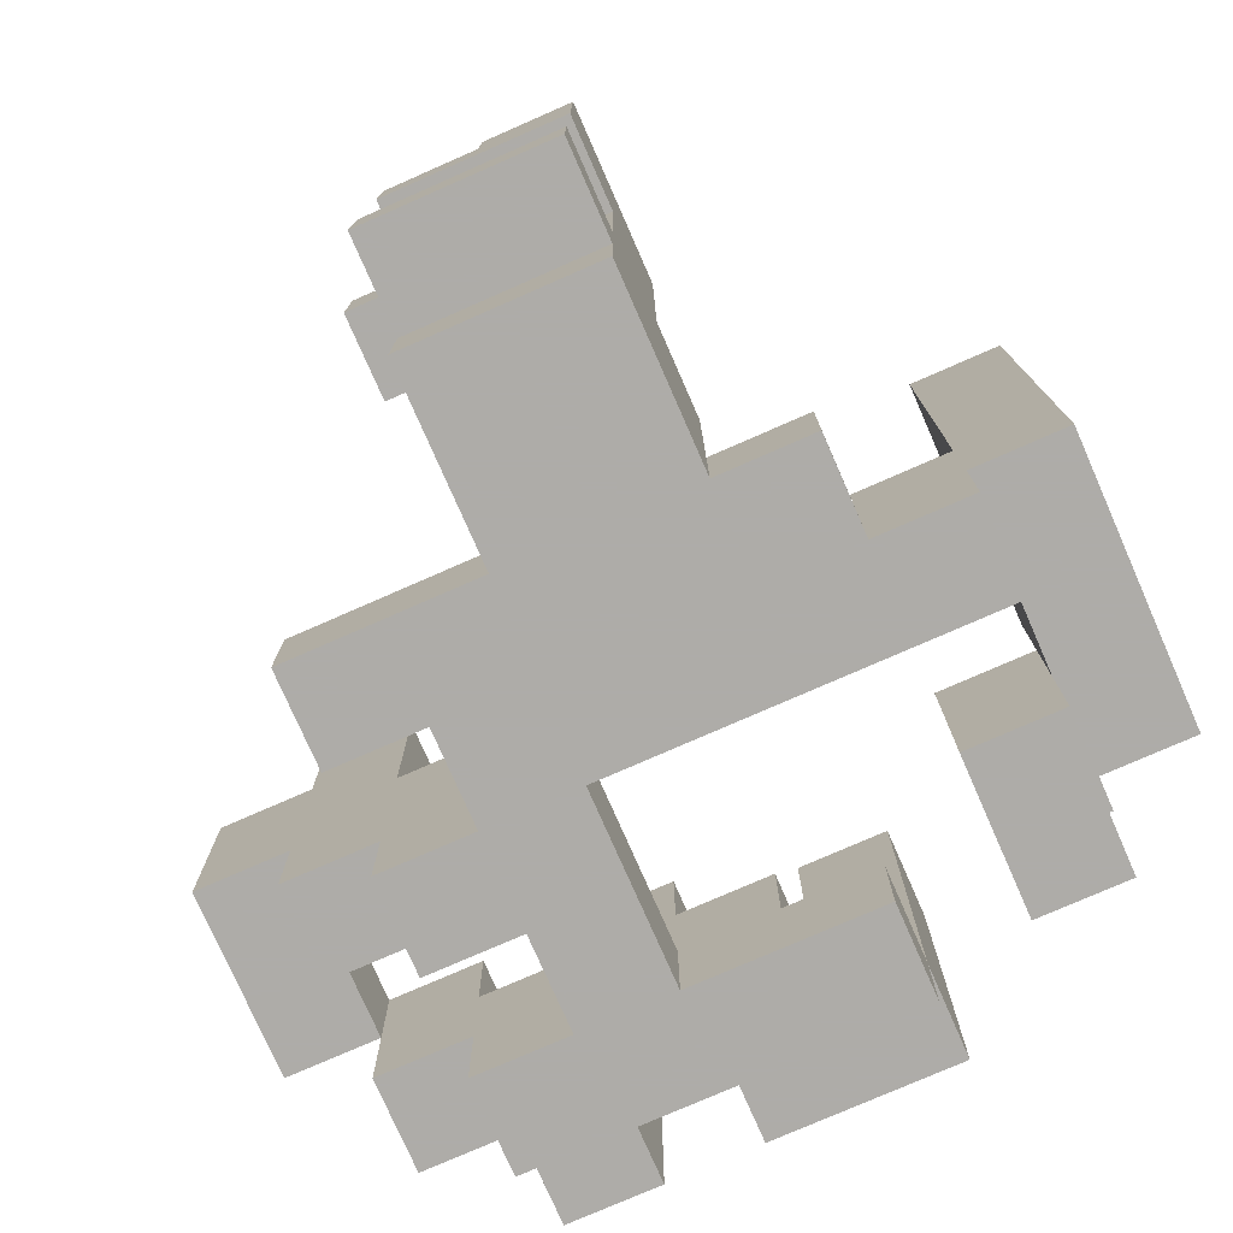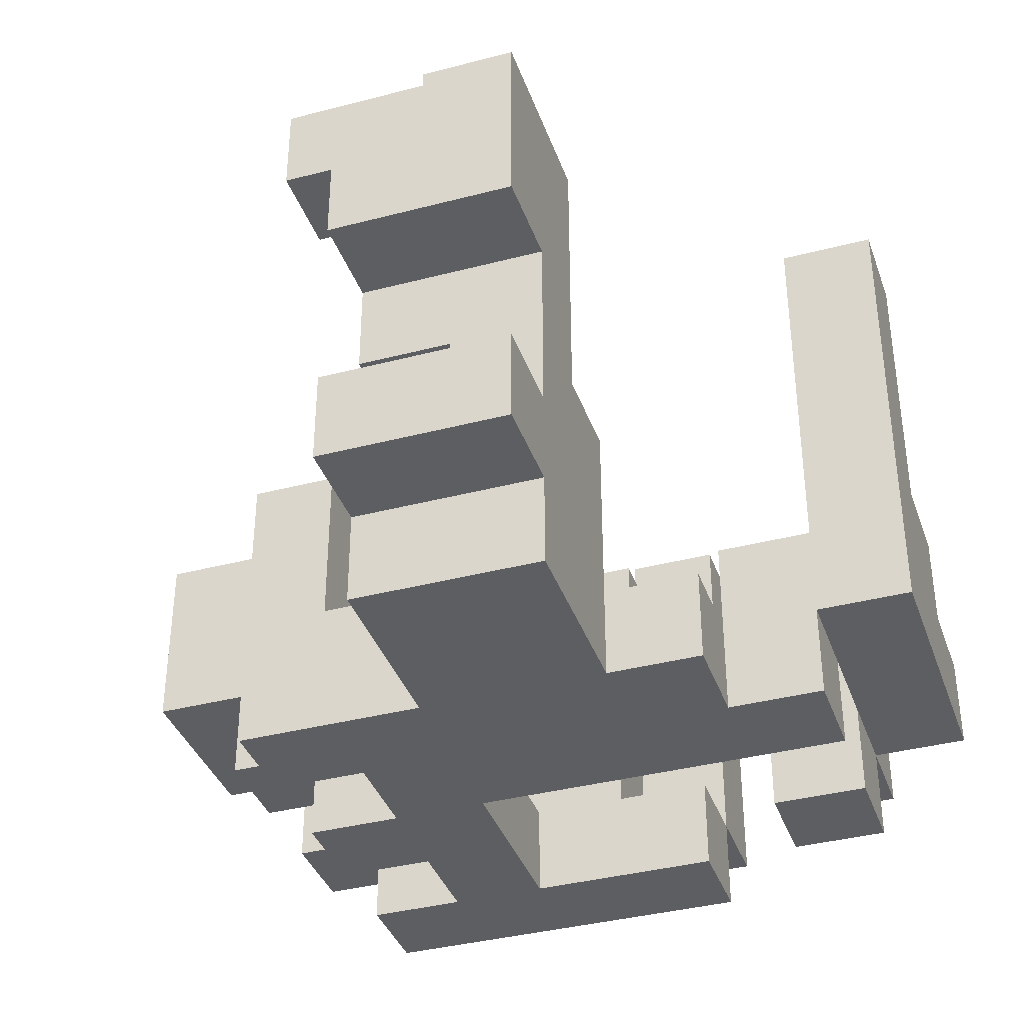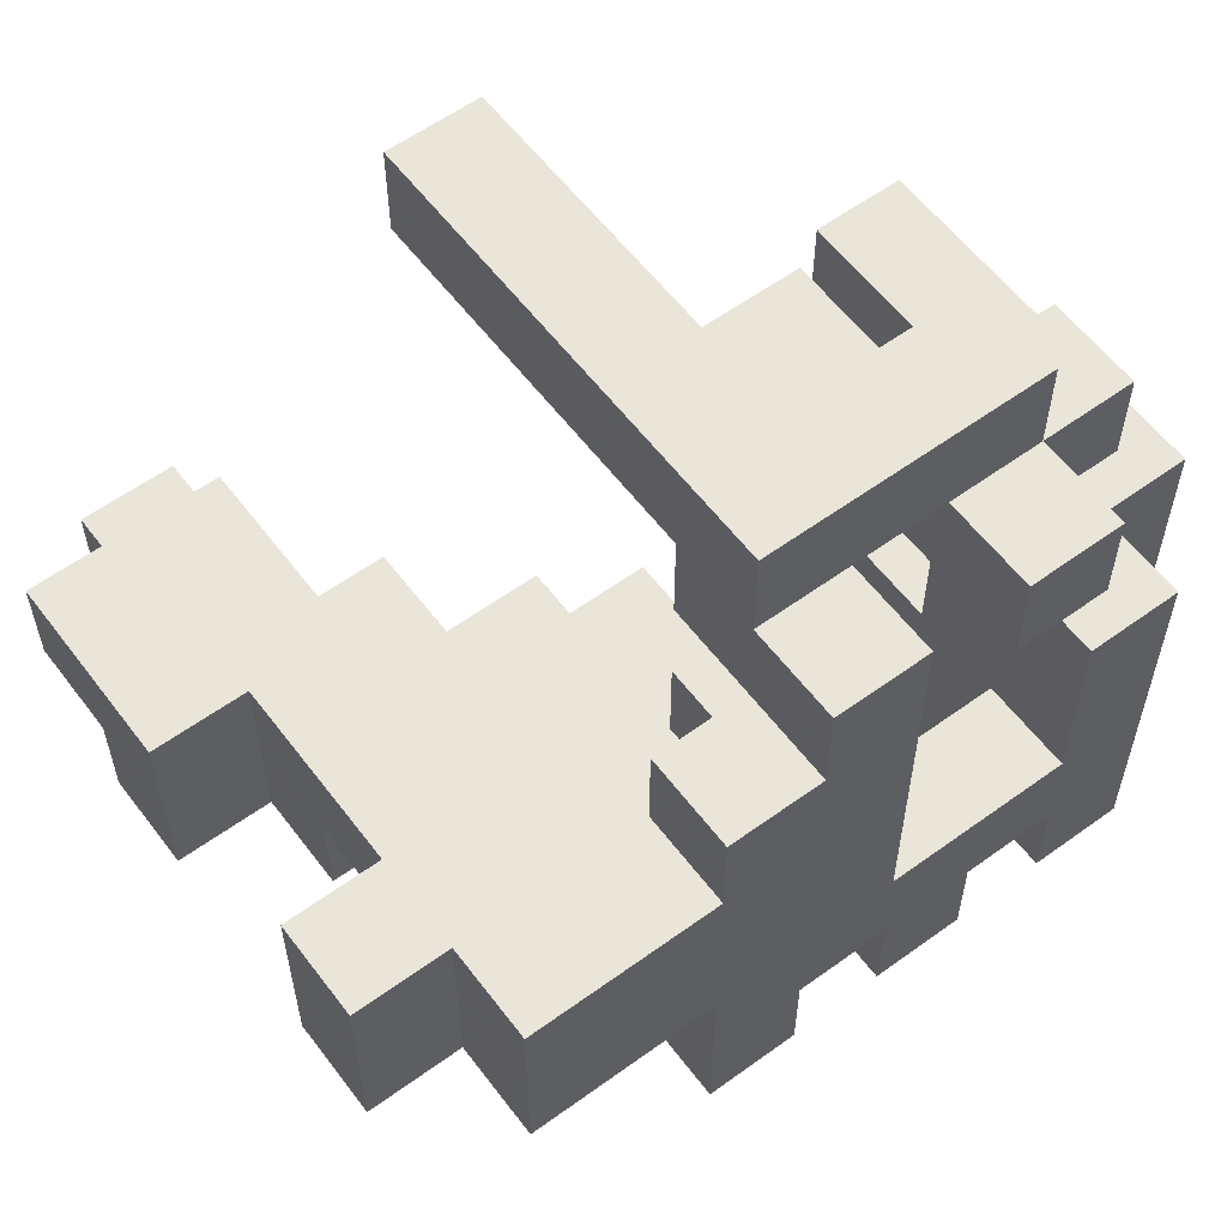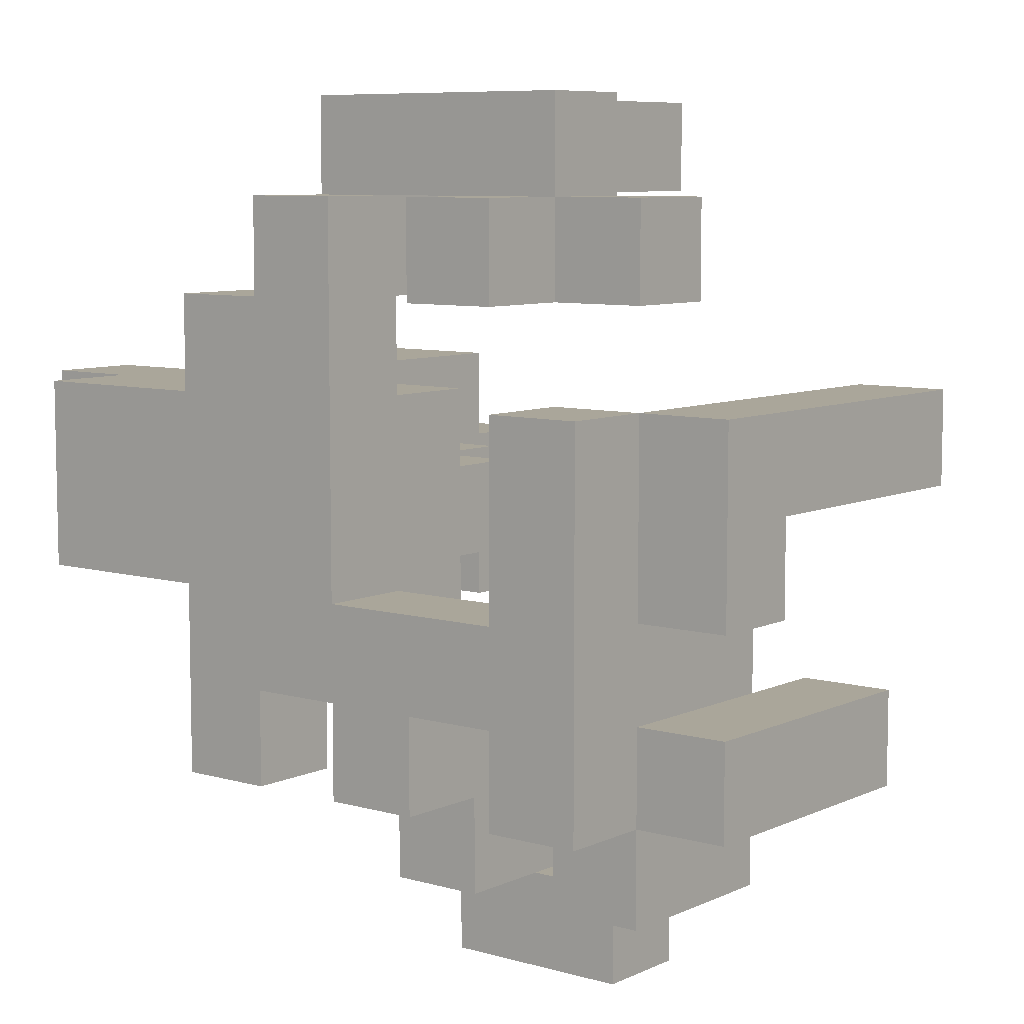
<metadata>
{"format":"obj","ext":"obj","renderer":"f3d","projection":"perspective","resolution":1024,"background":"white","views":[{"elev":-77.0,"azim":-66.3,"up":"+Y"},{"elev":-37.6,"azim":-71.5,"up":"+Y"},{"elev":58.4,"azim":-36.8,"up":"+Z"},{"elev":7.8,"azim":38.4,"up":"+Z"}]}
</metadata>
<code>
v 0.125 -0.625 -1.125
v 0.125 -0.625 -0.875
v 0.125 -0.375 -0.875
v 0.125 -0.375 -1.125
v 0.375 -0.625 -1.125
v 0.375 -0.625 -0.875
v 0.375 -0.375 -1.125
v 0.625 -0.625 -1.125
v 0.625 -0.375 -1.125
v 0.625 -0.375 -0.875
v 0.625 -0.625 -0.875
v 0.375 -0.375 -0.875
v 0.125 -0.125 -0.875
v 0.125 -0.125 -1.125
v 0.375 -0.125 -1.125
v 0.375 -0.125 -0.875
v 0.125 -0.875 -0.875
v 0.125 -0.875 -0.625
v 0.125 -0.625 -0.625
v 0.375 -0.875 -0.875
v 0.375 -0.625 -0.625
v 0.375 -0.875 -0.625
v 0.625 -0.875 -0.875
v 0.625 -0.875 -0.625
v 0.625 -0.625 -0.625
v 0.875 -0.875 -0.875
v 0.875 -0.625 -0.875
v 0.875 -0.625 -0.625
v 0.875 -0.875 -0.625
v 0.125 -0.375 -0.625
v 0.375 -0.375 -0.625
v 0.625 -0.375 -0.625
v 0.875 -0.375 -0.875
v 0.875 -0.375 -0.625
v 0.125 -0.125 -0.625
v 0.375 -0.125 -0.625
v 0.125 0.125 -0.625
v 0.125 0.125 -0.875
v 0.375 0.125 -0.875
v 0.375 0.125 -0.625
v -0.375 -1.125 -0.625
v -0.375 -1.125 -0.375
v -0.375 -0.875 -0.375
v -0.375 -0.875 -0.625
v -0.125 -1.125 -0.625
v -0.125 -0.875 -0.625
v -0.125 -0.875 -0.375
v -0.125 -1.125 -0.375
v 0.125 -1.125 -0.625
v 0.125 -1.125 -0.375
v 0.125 -0.875 -0.375
v 0.375 -1.125 -0.625
v 0.375 -0.875 -0.375
v 0.375 -1.125 -0.375
v 0.625 -1.125 -0.625
v 0.625 -1.125 -0.375
v 0.625 -0.875 -0.375
v 0.875 -1.125 -0.625
v 0.875 -0.875 -0.375
v 0.875 -1.125 -0.375
v 0.125 -0.625 -0.375
v 0.375 -0.625 -0.375
v 0.625 -0.625 -0.375
v 0.875 -0.625 -0.375
v 1.125 -0.875 -0.625
v 1.125 -0.625 -0.625
v 1.125 -0.625 -0.375
v 1.125 -0.875 -0.375
v 0.125 -0.375 -0.375
v 0.375 -0.375 -0.375
v 0.875 -0.375 -0.375
v 1.125 -0.375 -0.625
v 1.125 -0.375 -0.375
v 0.875 -0.125 -0.375
v 0.875 -0.125 -0.625
v 1.125 -0.125 -0.625
v 1.125 -0.125 -0.375
v -0.375 -1.125 -0.125
v -0.375 -0.875 -0.125
v -0.125 -1.125 -0.125
v -0.125 -0.875 -0.125
v 0.125 -1.125 -0.125
v 0.375 -1.125 -0.125
v 0.125 -0.875 -0.125
v 0.375 -0.875 -0.125
v 0.625 -1.125 -0.125
v 0.625 -0.875 -0.125
v 0.875 -0.875 -0.125
v 0.875 -1.125 -0.125
v -0.125 -0.625 -0.125
v -0.125 -0.625 -0.375
v 0.125 -0.625 -0.125
v 0.625 -0.625 -0.125
v 0.875 -0.625 -0.125
v 0.625 -0.375 -0.125
v 0.625 -0.375 -0.375
v 0.875 -0.375 -0.125
v -0.875 0.375 -0.375
v -0.875 0.375 -0.125
v -0.875 0.625 -0.125
v -0.875 0.625 -0.375
v -0.625 0.375 -0.375
v -0.625 0.625 -0.375
v -0.625 0.625 -0.125
v -0.625 0.375 -0.125
v -0.875 -1.125 -0.125
v -0.875 -1.125 0.125
v -0.875 -0.875 0.125
v -0.875 -0.875 -0.125
v -0.625 -1.125 -0.125
v -0.625 -1.125 0.125
v -0.625 -0.875 -0.125
v -0.375 -1.125 0.125
v -0.125 -1.125 0.125
v 0.125 -0.875 0.125
v 0.125 -1.125 0.125
v 0.625 -1.125 0.125
v 0.625 -0.875 0.125
v 0.875 -0.875 0.125
v 0.875 -1.125 0.125
v -1.125 -0.875 -0.125
v -1.125 -0.875 0.125
v -1.125 -0.625 0.125
v -1.125 -0.625 -0.125
v -0.875 -0.625 0.125
v -0.875 -0.625 -0.125
v -0.625 -0.625 0.125
v -0.625 -0.625 -0.125
v -0.375 -0.625 -0.125
v -0.375 -0.875 0.125
v -0.125 -0.875 0.125
v -0.125 -0.625 0.125
v -0.375 -0.625 0.125
v 0.125 -0.625 0.125
v 0.625 -0.625 0.125
v 0.875 -0.625 0.125
v 1.125 -0.875 -0.125
v 1.125 -0.625 -0.125
v 1.125 -0.625 0.125
v 1.125 -0.875 0.125
v -0.625 -0.375 0.125
v -0.625 -0.375 -0.125
v -0.375 -0.375 -0.125
v -0.125 -0.375 -0.125
v -0.125 -0.375 0.125
v -0.375 -0.375 0.125
v -0.875 -0.375 -0.125
v -0.875 -0.375 0.125
v -0.875 -0.125 0.125
v -0.875 -0.125 -0.125
v -0.625 -0.125 -0.125
v -0.375 -0.125 -0.125
v -0.375 -0.125 0.125
v -0.625 -0.125 0.125
v -0.125 -0.125 -0.125
v -0.125 -0.125 0.125
v -1.125 -0.125 -0.125
v -1.125 -0.125 0.125
v -1.125 0.125 0.125
v -1.125 0.125 -0.125
v -0.875 0.125 0.125
v -0.875 0.125 -0.125
v -0.625 0.125 -0.125
v -0.375 0.125 -0.125
v -0.375 0.125 0.125
v -0.625 0.125 0.125
v -0.875 0.375 0.125
v -0.625 0.375 0.125
v -0.875 0.625 0.125
v -0.625 0.625 0.125
v -0.875 -1.125 0.375
v -0.875 -0.875 0.375
v -0.625 -1.125 0.375
v -0.625 -0.875 0.375
v -0.375 -1.125 0.375
v -0.375 -0.875 0.375
v -0.125 -1.125 0.375
v -0.125 -0.875 0.375
v 0.125 -0.875 0.375
v 0.125 -1.125 0.375
v 0.625 -1.125 0.375
v 0.625 -0.875 0.375
v 0.875 -0.875 0.375
v 0.875 -1.125 0.375
v -1.125 -0.875 0.375
v -1.125 -0.625 0.375
v -0.875 -0.625 0.375
v -0.625 -0.625 0.375
v -0.375 -0.625 0.375
v -0.125 -0.625 0.375
v 0.125 -0.625 0.375
v 0.875 -0.625 0.375
v 1.125 -0.625 0.375
v 1.125 -0.875 0.375
v -0.875 -0.375 0.375
v -0.625 -0.375 0.375
v -0.375 -0.375 0.375
v 0.875 -0.375 0.375
v 0.875 -0.375 0.125
v 1.125 -0.375 0.125
v 1.125 -0.375 0.375
v -0.875 -0.125 0.375
v -0.625 -0.125 0.375
v 0.875 -0.125 0.375
v 0.875 -0.125 0.125
v 1.125 -0.125 0.125
v 1.125 -0.125 0.375
v -1.125 -0.125 0.375
v -1.125 0.125 0.375
v -0.875 0.125 0.375
v -0.625 0.125 0.375
v 0.875 0.125 0.375
v 0.875 0.125 0.125
v 1.125 0.125 0.125
v 1.125 0.125 0.375
v -1.125 0.375 0.375
v -1.125 0.375 0.125
v -0.875 0.375 0.375
v -0.625 0.375 0.375
v -0.375 -1.125 0.625
v -0.375 -0.875 0.625
v -0.125 -1.125 0.625
v -0.125 -0.875 0.625
v 0.125 -0.875 0.625
v 0.125 -1.125 0.625
v -0.125 -1.125 0.875
v -0.125 -0.875 0.875
v 0.125 -0.875 0.875
v 0.125 -1.125 0.875
v 0.375 -1.125 0.625
v 0.375 -1.125 0.875
v 0.375 -0.875 0.875
v 0.375 -0.875 0.625
v 0.625 -1.125 0.625
v 0.625 -0.875 0.625
v 0.625 -0.875 0.875
v 0.625 -1.125 0.875
v -0.125 -0.625 0.875
v -0.125 -0.625 0.625
v 0.125 -0.625 0.625
v 0.125 -0.625 0.875
v 0.375 -0.625 0.875
v 0.375 -0.625 0.625
v 0.625 -0.625 0.875
v 0.625 -0.625 0.625
v 0.875 -0.875 0.625
v 0.875 -0.625 0.625
v 0.875 -0.625 0.875
v 0.875 -0.875 0.875
v -0.125 -0.875 1.125
v -0.125 -0.625 1.125
v 0.125 -0.875 1.125
v 0.125 -0.625 1.125
v 0.375 -0.875 1.125
v 0.375 -0.625 1.125
v 0.625 -0.625 1.125
v 0.625 -0.875 1.125
v -0.125 -0.375 1.125
v -0.125 -0.375 0.875
v 0.125 -0.375 0.875
v 0.125 -0.375 1.125
v 0.375 -0.375 0.875
v 0.375 -0.375 1.125
v -0.125 -0.125 1.125
v -0.125 -0.125 0.875
v 0.125 -0.125 0.875
v 0.125 -0.125 1.125
v -0.125 0.125 1.125
v -0.125 0.125 0.875
v 0.125 0.125 0.875
v 0.125 0.125 1.125
v -0.125 0.375 1.125
v -0.125 0.375 0.875
v 0.125 0.375 0.875
v 0.125 0.375 1.125
f 1 2 3
f 1 3 4
f 1 5 6
f 1 6 2
f 1 4 7
f 1 7 5
f 8 9 10
f 8 10 11
f 5 8 11
f 5 11 6
f 7 12 10
f 7 10 9
f 5 7 9
f 5 9 8
f 6 11 10
f 6 10 12
f 4 3 13
f 4 13 14
f 7 15 16
f 7 16 12
f 14 13 16
f 14 16 15
f 4 14 15
f 4 15 7
f 17 18 19
f 17 19 2
f 20 6 21
f 20 21 22
f 17 20 22
f 17 22 18
f 17 2 6
f 17 6 20
f 23 24 25
f 23 25 11
f 26 27 28
f 26 28 29
f 23 26 29
f 23 29 24
f 23 11 27
f 23 27 26
f 2 19 30
f 2 30 3
f 6 12 31
f 6 31 21
f 11 25 32
f 11 32 10
f 27 33 34
f 27 34 28
f 10 32 34
f 10 34 33
f 11 10 33
f 11 33 27
f 25 28 34
f 25 34 32
f 3 30 35
f 3 35 13
f 12 16 36
f 12 36 31
f 30 31 36
f 30 36 35
f 13 35 37
f 13 37 38
f 16 39 40
f 16 40 36
f 38 37 40
f 38 40 39
f 13 38 39
f 13 39 16
f 35 36 40
f 35 40 37
f 41 42 43
f 41 43 44
f 45 46 47
f 45 47 48
f 41 45 48
f 41 48 42
f 44 43 47
f 44 47 46
f 41 44 46
f 41 46 45
f 49 50 51
f 49 51 18
f 52 22 53
f 52 53 54
f 49 52 54
f 49 54 50
f 49 18 22
f 49 22 52
f 55 56 57
f 55 57 24
f 58 29 59
f 58 59 60
f 55 58 60
f 55 60 56
f 55 24 29
f 55 29 58
f 18 51 61
f 18 61 19
f 22 21 62
f 22 62 53
f 51 53 62
f 51 62 61
f 24 57 63
f 24 63 25
f 25 63 64
f 25 64 28
f 65 66 67
f 65 67 68
f 29 65 68
f 29 68 59
f 29 28 66
f 29 66 65
f 59 68 67
f 59 67 64
f 19 61 69
f 19 69 30
f 21 31 70
f 21 70 62
f 30 69 70
f 30 70 31
f 61 62 70
f 61 70 69
f 28 64 71
f 28 71 34
f 66 72 73
f 66 73 67
f 28 34 72
f 28 72 66
f 64 67 73
f 64 73 71
f 34 71 74
f 34 74 75
f 72 76 77
f 72 77 73
f 75 74 77
f 75 77 76
f 34 75 76
f 34 76 72
f 71 73 77
f 71 77 74
f 42 78 79
f 42 79 43
f 42 48 80
f 42 80 78
f 43 79 81
f 43 81 47
f 48 50 82
f 48 82 80
f 48 47 51
f 48 51 50
f 50 54 83
f 50 83 82
f 51 84 85
f 51 85 53
f 82 83 85
f 82 85 84
f 54 56 86
f 54 86 83
f 53 85 87
f 53 87 57
f 54 53 57
f 54 57 56
f 83 86 87
f 83 87 85
f 60 59 88
f 60 88 89
f 56 60 89
f 56 89 86
f 47 81 90
f 47 90 91
f 51 61 92
f 51 92 84
f 91 90 92
f 91 92 61
f 47 91 61
f 47 61 51
f 57 87 93
f 57 93 63
f 59 64 94
f 59 94 88
f 63 93 95
f 63 95 96
f 64 71 97
f 64 97 94
f 96 95 97
f 96 97 71
f 63 96 71
f 63 71 64
f 93 94 97
f 93 97 95
f 98 99 100
f 98 100 101
f 102 103 104
f 102 104 105
f 98 102 105
f 98 105 99
f 101 100 104
f 101 104 103
f 98 101 103
f 98 103 102
f 106 107 108
f 106 108 109
f 106 110 111
f 106 111 107
f 106 109 112
f 106 112 110
f 110 78 113
f 110 113 111
f 110 112 79
f 110 79 78
f 78 80 114
f 78 114 113
f 82 84 115
f 82 115 116
f 80 82 116
f 80 116 114
f 86 117 118
f 86 118 87
f 89 88 119
f 89 119 120
f 86 89 120
f 86 120 117
f 121 122 123
f 121 123 124
f 121 109 108
f 121 108 122
f 124 123 125
f 124 125 126
f 121 124 126
f 121 126 109
f 126 125 127
f 126 127 128
f 109 126 128
f 109 128 112
f 112 128 129
f 112 129 79
f 79 129 90
f 79 90 81
f 130 131 132
f 130 132 133
f 84 92 134
f 84 134 115
f 90 132 134
f 90 134 92
f 87 118 135
f 87 135 93
f 93 135 136
f 93 136 94
f 118 119 136
f 118 136 135
f 137 138 139
f 137 139 140
f 88 137 140
f 88 140 119
f 94 136 139
f 94 139 138
f 88 94 138
f 88 138 137
f 128 127 141
f 128 141 142
f 128 142 143
f 128 143 129
f 90 144 145
f 90 145 132
f 129 143 144
f 129 144 90
f 133 132 145
f 133 145 146
f 147 148 149
f 147 149 150
f 147 142 141
f 147 141 148
f 147 150 151
f 147 151 142
f 142 151 152
f 142 152 143
f 141 146 153
f 141 153 154
f 144 155 156
f 144 156 145
f 152 153 156
f 152 156 155
f 143 152 155
f 143 155 144
f 146 145 156
f 146 156 153
f 157 158 159
f 157 159 160
f 157 150 149
f 157 149 158
f 160 159 161
f 160 161 162
f 157 160 162
f 157 162 150
f 150 162 163
f 150 163 151
f 152 164 165
f 152 165 153
f 163 166 165
f 163 165 164
f 151 163 164
f 151 164 152
f 154 153 165
f 154 165 166
f 162 161 167
f 162 167 99
f 163 105 168
f 163 168 166
f 162 99 105
f 162 105 163
f 99 167 169
f 99 169 100
f 105 104 170
f 105 170 168
f 100 169 170
f 100 170 104
f 167 168 170
f 167 170 169
f 107 171 172
f 107 172 108
f 107 111 173
f 107 173 171
f 171 173 174
f 171 174 172
f 111 113 175
f 111 175 173
f 173 175 176
f 173 176 174
f 113 114 177
f 113 177 175
f 130 176 178
f 130 178 131
f 116 115 179
f 116 179 180
f 114 116 180
f 114 180 177
f 117 181 182
f 117 182 118
f 120 119 183
f 120 183 184
f 117 120 184
f 117 184 181
f 118 182 183
f 118 183 119
f 181 184 183
f 181 183 182
f 122 185 186
f 122 186 123
f 122 108 172
f 122 172 185
f 123 186 187
f 123 187 125
f 185 172 187
f 185 187 186
f 172 174 188
f 172 188 187
f 130 133 189
f 130 189 176
f 174 176 189
f 174 189 188
f 131 178 190
f 131 190 132
f 115 134 191
f 115 191 179
f 132 190 191
f 132 191 134
f 178 179 191
f 178 191 190
f 119 183 192
f 119 192 136
f 140 139 193
f 140 193 194
f 119 140 194
f 119 194 183
f 183 194 193
f 183 193 192
f 125 187 195
f 125 195 148
f 125 148 141
f 125 141 127
f 187 188 196
f 187 196 195
f 133 146 197
f 133 197 189
f 141 196 197
f 141 197 146
f 188 189 197
f 188 197 196
f 136 192 198
f 136 198 199
f 139 200 201
f 139 201 193
f 136 199 200
f 136 200 139
f 192 193 201
f 192 201 198
f 148 195 202
f 148 202 149
f 141 154 203
f 141 203 196
f 195 196 203
f 195 203 202
f 199 198 204
f 199 204 205
f 200 206 207
f 200 207 201
f 199 205 206
f 199 206 200
f 198 201 207
f 198 207 204
f 158 208 209
f 158 209 159
f 158 149 202
f 158 202 208
f 208 202 210
f 208 210 209
f 154 166 211
f 154 211 203
f 202 203 211
f 202 211 210
f 205 204 212
f 205 212 213
f 206 214 215
f 206 215 207
f 213 212 215
f 213 215 214
f 205 213 214
f 205 214 206
f 204 207 215
f 204 215 212
f 159 209 216
f 159 216 217
f 217 216 218
f 217 218 167
f 159 217 167
f 159 167 161
f 209 210 218
f 209 218 216
f 166 168 219
f 166 219 211
f 167 218 219
f 167 219 168
f 210 211 219
f 210 219 218
f 175 220 221
f 175 221 176
f 175 177 222
f 175 222 220
f 176 221 223
f 176 223 178
f 220 222 223
f 220 223 221
f 180 179 224
f 180 224 225
f 177 180 225
f 177 225 222
f 178 223 224
f 178 224 179
f 222 226 227
f 222 227 223
f 225 224 228
f 225 228 229
f 222 225 229
f 222 229 226
f 226 229 228
f 226 228 227
f 230 231 232
f 230 232 233
f 234 235 236
f 234 236 237
f 230 234 237
f 230 237 231
f 230 233 235
f 230 235 234
f 231 237 236
f 231 236 232
f 223 227 238
f 223 238 239
f 224 240 241
f 224 241 228
f 239 238 241
f 239 241 240
f 223 239 240
f 223 240 224
f 233 232 242
f 233 242 243
f 243 242 244
f 243 244 245
f 233 243 245
f 233 245 235
f 246 247 248
f 246 248 249
f 235 246 249
f 235 249 236
f 245 244 248
f 245 248 247
f 235 245 247
f 235 247 246
f 236 249 248
f 236 248 244
f 227 250 251
f 227 251 238
f 227 228 252
f 227 252 250
f 250 252 253
f 250 253 251
f 228 232 254
f 228 254 252
f 228 241 242
f 228 242 232
f 252 254 255
f 252 255 253
f 236 244 256
f 236 256 257
f 232 236 257
f 232 257 254
f 242 255 256
f 242 256 244
f 254 257 256
f 254 256 255
f 238 251 258
f 238 258 259
f 238 259 260
f 238 260 241
f 251 253 261
f 251 261 258
f 242 262 263
f 242 263 255
f 260 261 263
f 260 263 262
f 241 260 262
f 241 262 242
f 253 255 263
f 253 263 261
f 259 258 264
f 259 264 265
f 260 266 267
f 260 267 261
f 259 265 266
f 259 266 260
f 258 261 267
f 258 267 264
f 265 264 268
f 265 268 269
f 266 270 271
f 266 271 267
f 265 269 270
f 265 270 266
f 264 267 271
f 264 271 268
f 269 268 272
f 269 272 273
f 270 274 275
f 270 275 271
f 273 272 275
f 273 275 274
f 269 273 274
f 269 274 270
f 268 271 275
f 268 275 272

</code>
